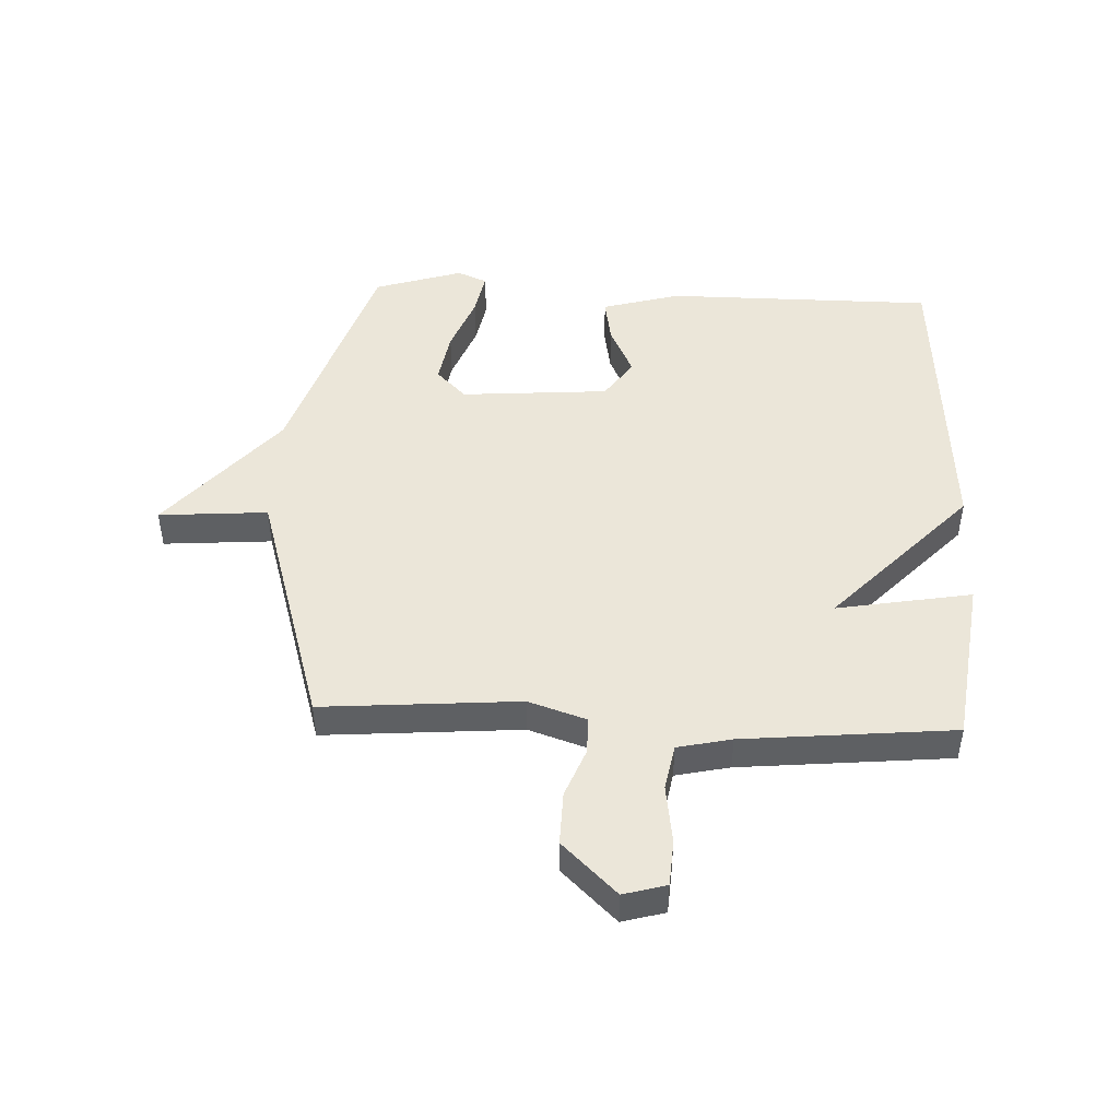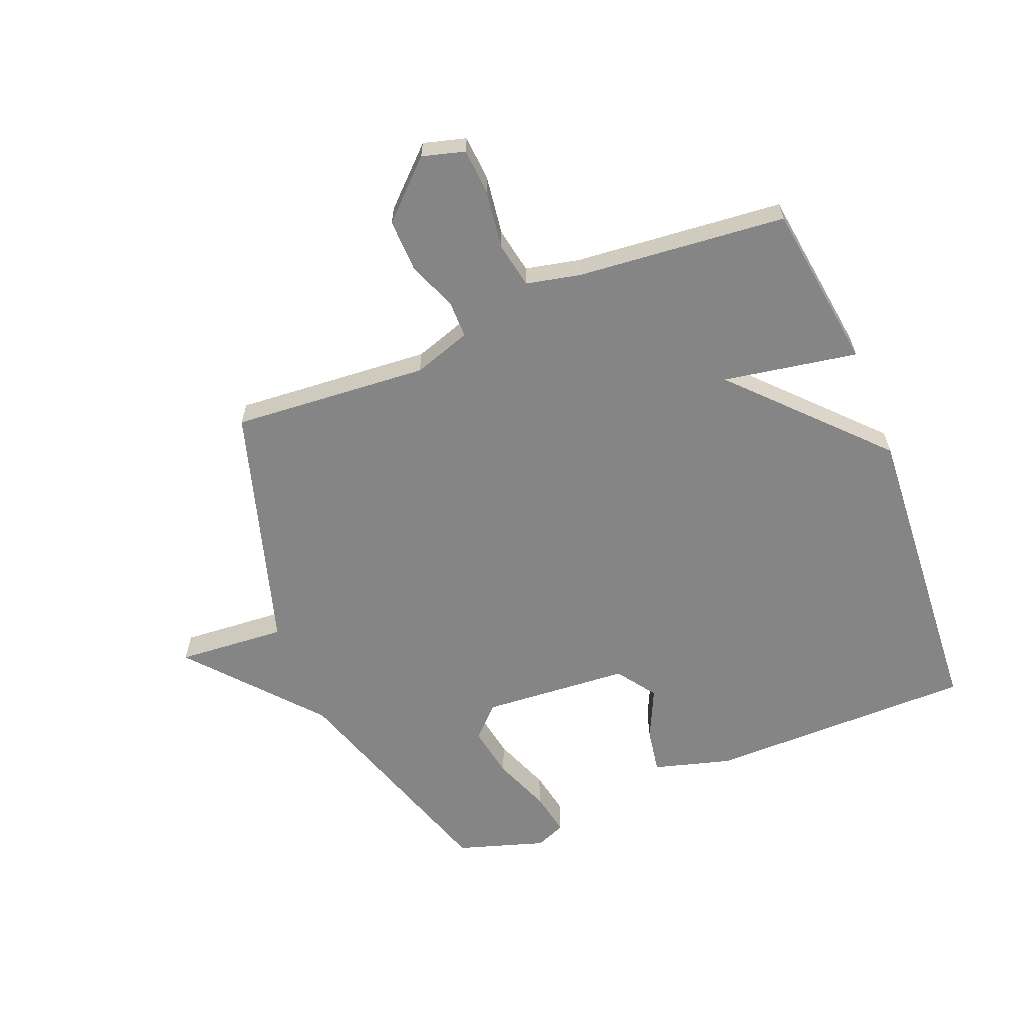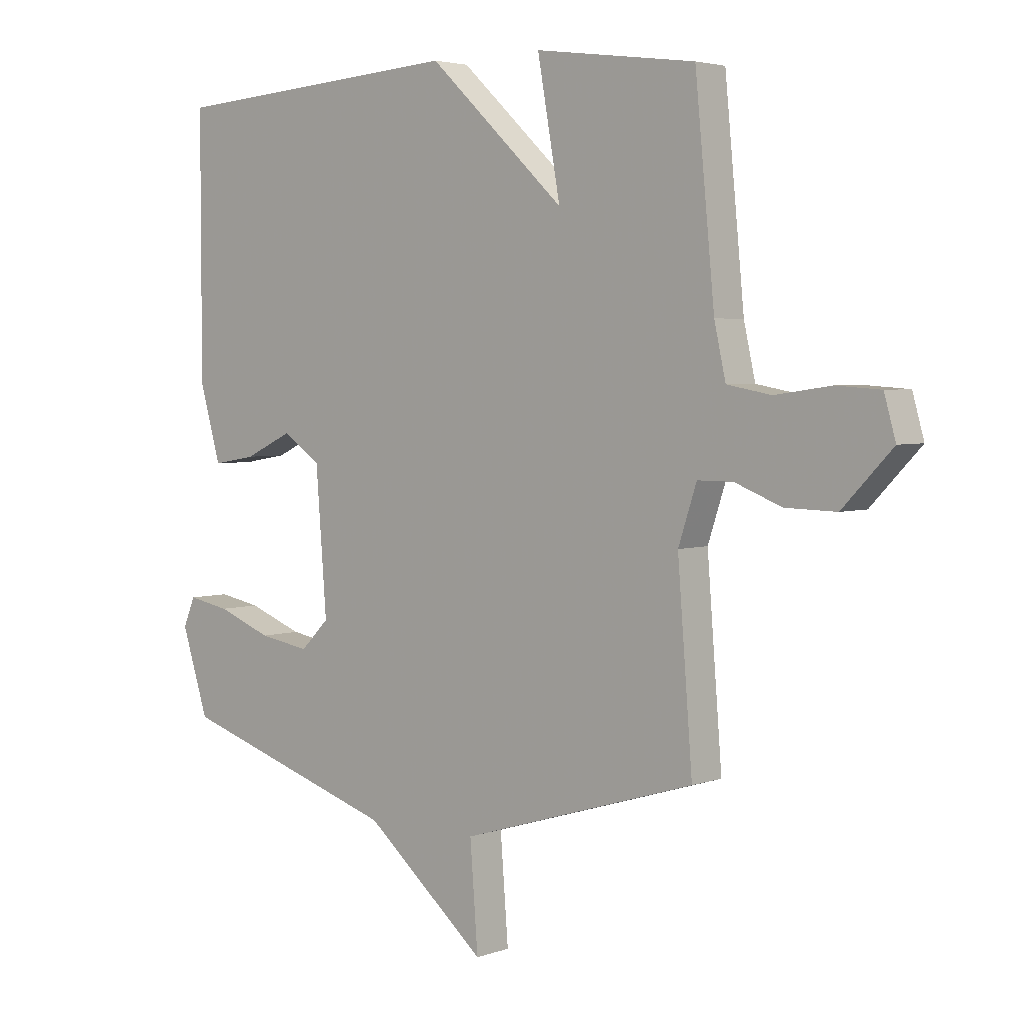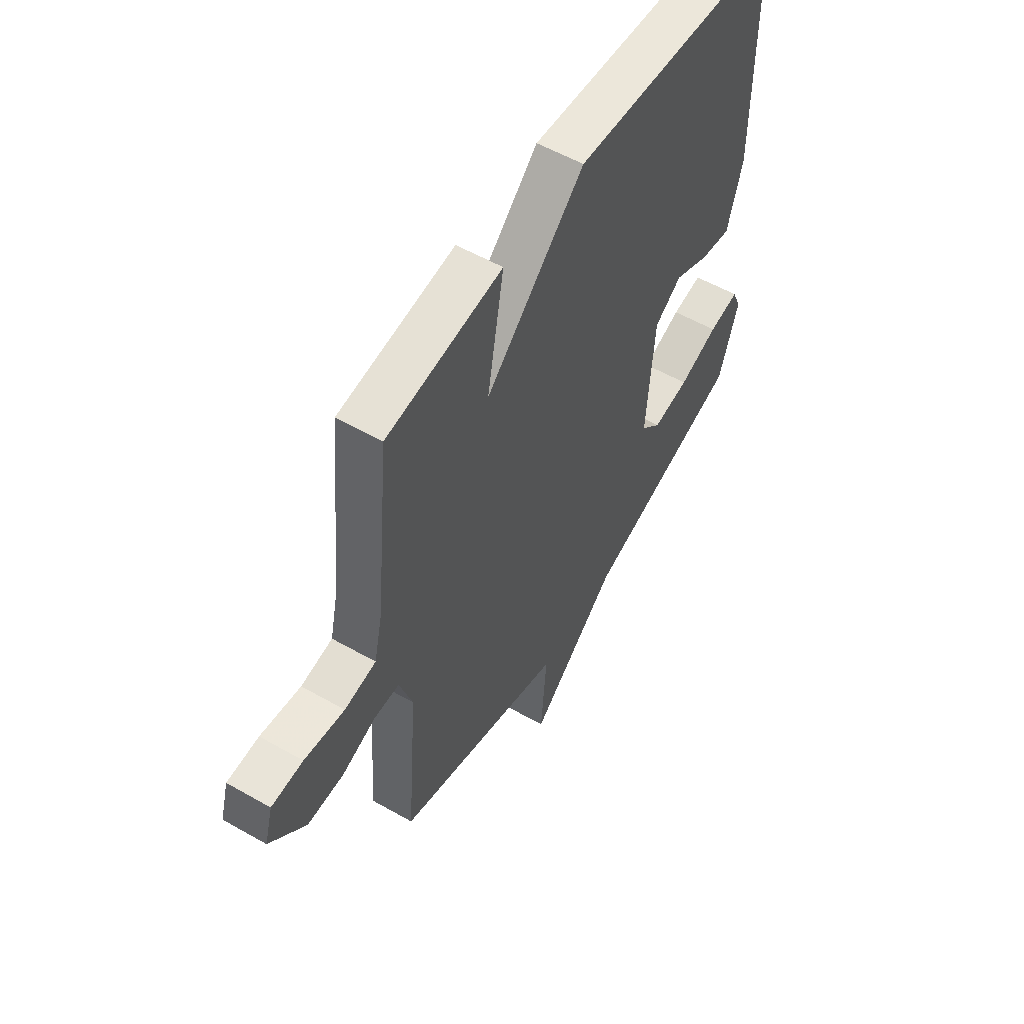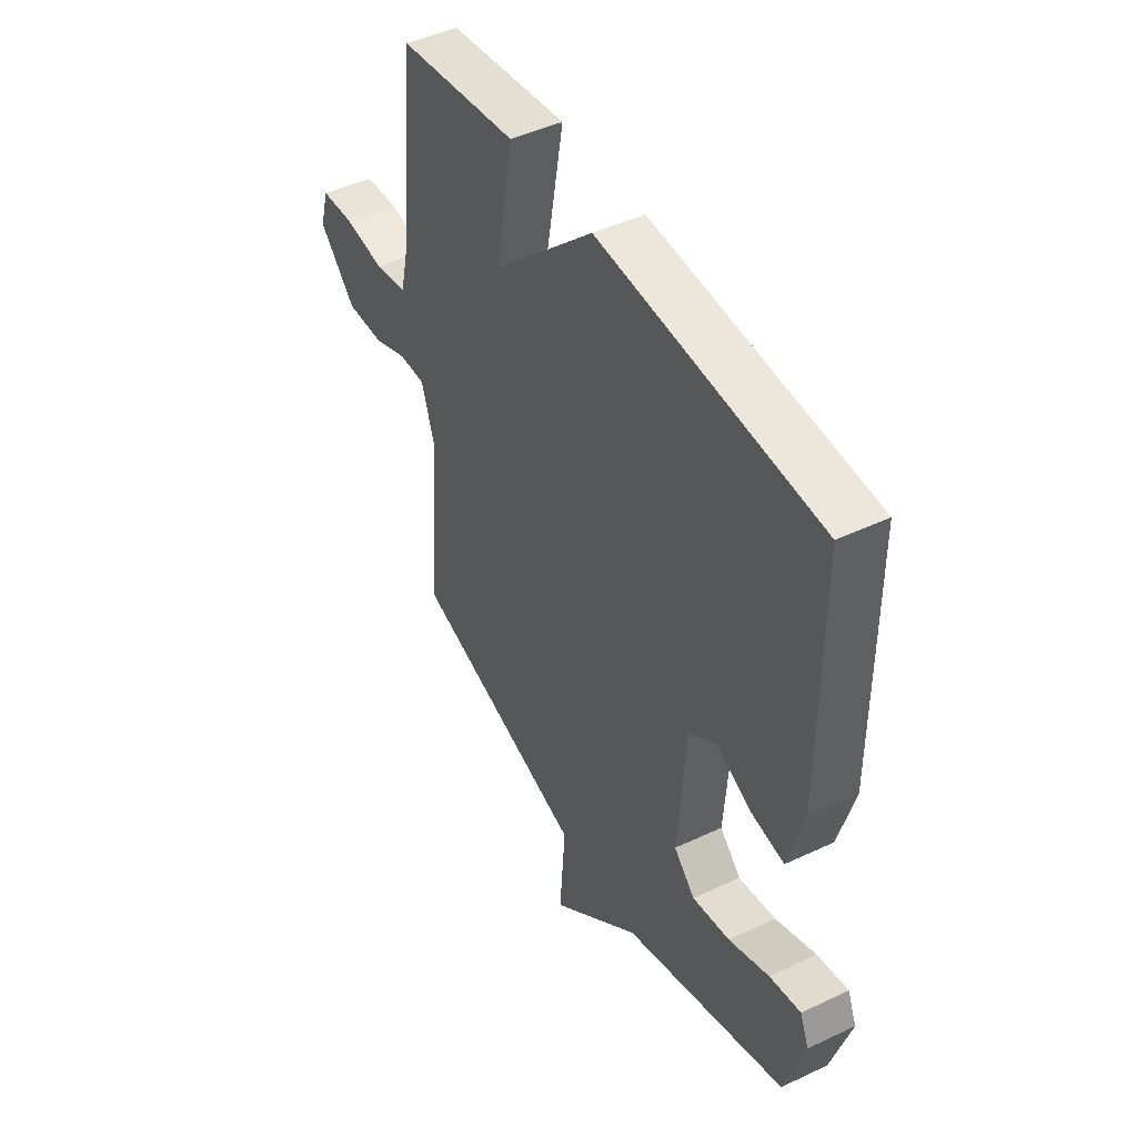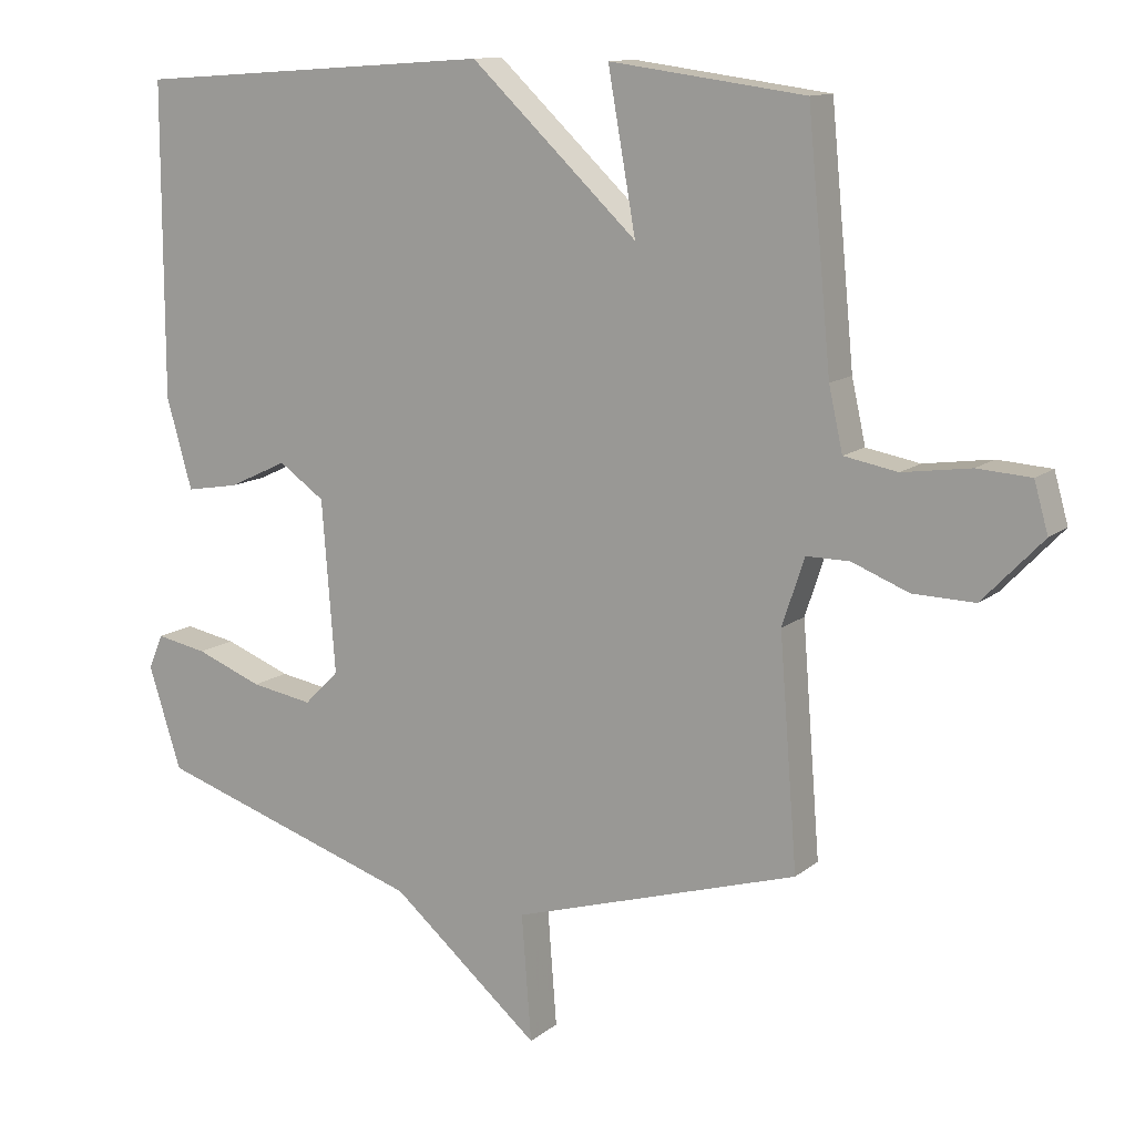
<metadata>
{"format":"obj","ext":"obj","renderer":"f3d","projection":"perspective","resolution":1024,"background":"white","views":[{"elev":47.0,"azim":-87.4,"up":"+Y"},{"elev":-61.9,"azim":-67.9,"up":"+Y"},{"elev":3.7,"azim":-139.4,"up":"+Z"},{"elev":55.9,"azim":-59.1,"up":"+Z"},{"elev":45.7,"azim":61.5,"up":"+Z"},{"elev":12.3,"azim":-150.2,"up":"+Z"}]}
</metadata>
<code>
v 0.5 0.07 -0.5
v 0.113 0.07 -0.625
v -0.101 0.07 -0.807
v -0.087 0.07 -0.625
v -0.5 0.07 -0.5
v -0.474 0.07 -0.171
v -0.506 0.07 -0.074
v -0.568 0.07 -0.074
v -0.65 0.07 -0.106
v -0.739 0.07 -0.108
v -0.826 0.07 -0.017
v -0.806 0.07 0.054
v -0.729 0.07 0.059
v -0.631 0.07 0.045
v -0.554 0.07 0.059
v -0.534 0.07 0.149
v -0.5 0.07 0.5
v -0.219 0.07 0.537
v -0.259 0.07 0.312
v -0.019 0.07 0.537
v 0.5 0.07 0.5
v 0.5 0.07 0.051
v 0.463 0.07 -0.079
v 0.387 0.07 -0.066
v 0.302 0.07 -0.026
v 0.236 0.07 -0.072
v 0.217 0.07 -0.319
v 0.267 0.07 -0.369
v 0.356 0.07 -0.354
v 0.452 0.07 -0.317
v 0.526 0.07 -0.303
v 0.547 0.07 -0.353
v 0.5 0 -0.5
v 0.113 0 -0.625
v -0.101 0 -0.807
v -0.087 0 -0.625
v -0.5 0 -0.5
v -0.474 0 -0.171
v -0.506 0 -0.074
v -0.568 0 -0.074
v -0.65 0 -0.106
v -0.739 0 -0.108
v -0.826 0 -0.017
v -0.806 0 0.054
v -0.729 0 0.059
v -0.631 0 0.045
v -0.554 0 0.059
v -0.534 0 0.149
v -0.5 0 0.5
v -0.219 0 0.537
v -0.259 0 0.312
v -0.019 0 0.537
v 0.5 0 0.5
v 0.5 0 0.051
v 0.463 0 -0.079
v 0.387 0 -0.066
v 0.302 0 -0.026
v 0.236 0 -0.072
v 0.217 0 -0.319
v 0.267 0 -0.369
v 0.356 0 -0.354
v 0.452 0 -0.317
v 0.526 0 -0.303
v 0.547 0 -0.353
f 32 1 2
f 31 32 2
f 30 31 2
f 29 30 2
f 2 3 4
f 29 2 4
f 28 29 4
f 4 5 6
f 28 4 6
f 27 28 6
f 26 27 6 7
f 25 26 7 8
f 23 24 25
f 22 23 25
f 21 22 25
f 20 21 25
f 19 20 25
f 19 25 8
f 16 17 18 19
f 15 16 19 8
f 9 10 11
f 8 9 11
f 15 8 11
f 14 15 11
f 11 12 13 14
f 34 33 64
f 34 64 63
f 34 63 62
f 34 62 61
f 36 35 34
f 36 34 61
f 36 61 60
f 38 37 36
f 38 36 60
f 38 60 59
f 39 38 59 58
f 40 39 58 57
f 57 56 55
f 57 55 54
f 57 54 53
f 57 53 52
f 57 52 51
f 40 57 51
f 51 50 49 48
f 40 51 48 47
f 43 42 41
f 43 41 40
f 43 40 47
f 43 47 46
f 46 45 44 43
f 1 33 34 2
f 2 34 35 3
f 3 35 36 4
f 4 36 37 5
f 5 37 38 6
f 6 38 39 7
f 7 39 40 8
f 8 40 41 9
f 9 41 42 10
f 10 42 43 11
f 11 43 44 12
f 12 44 45 13
f 13 45 46 14
f 14 46 47 15
f 15 47 48 16
f 16 48 49 17
f 17 49 50 18
f 18 50 51 19
f 19 51 52 20
f 20 52 53 21
f 21 53 54 22
f 22 54 55 23
f 23 55 56 24
f 24 56 57 25
f 25 57 58 26
f 26 58 59 27
f 27 59 60 28
f 28 60 61 29
f 29 61 62 30
f 30 62 63 31
f 31 63 64 32
f 32 64 33 1

</code>
